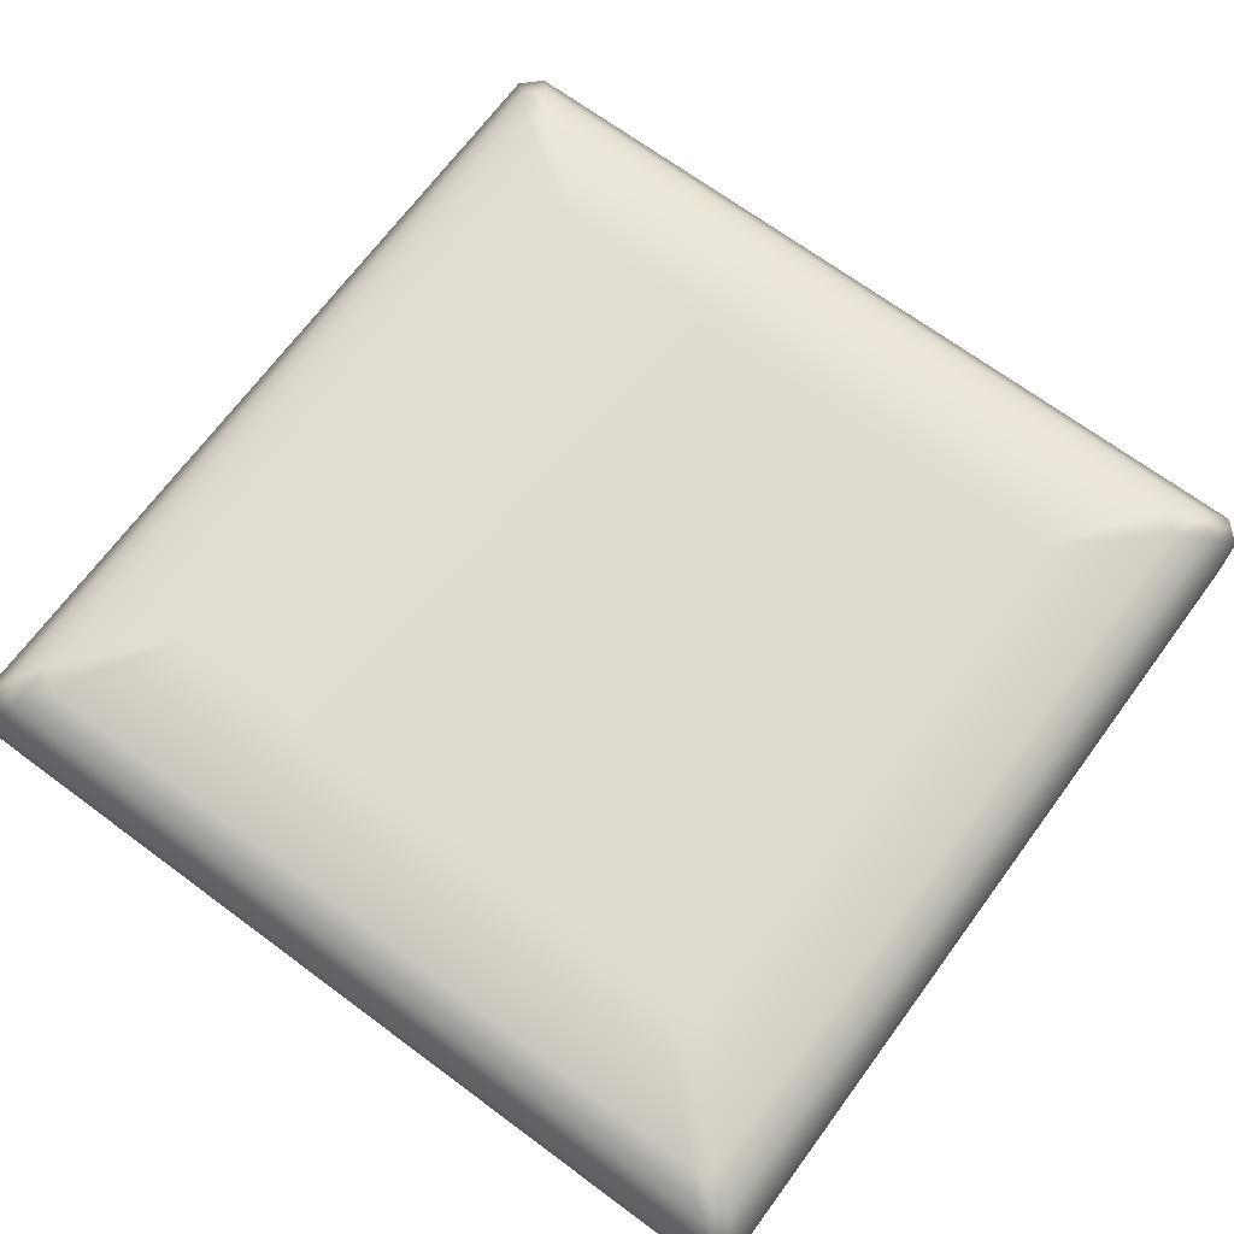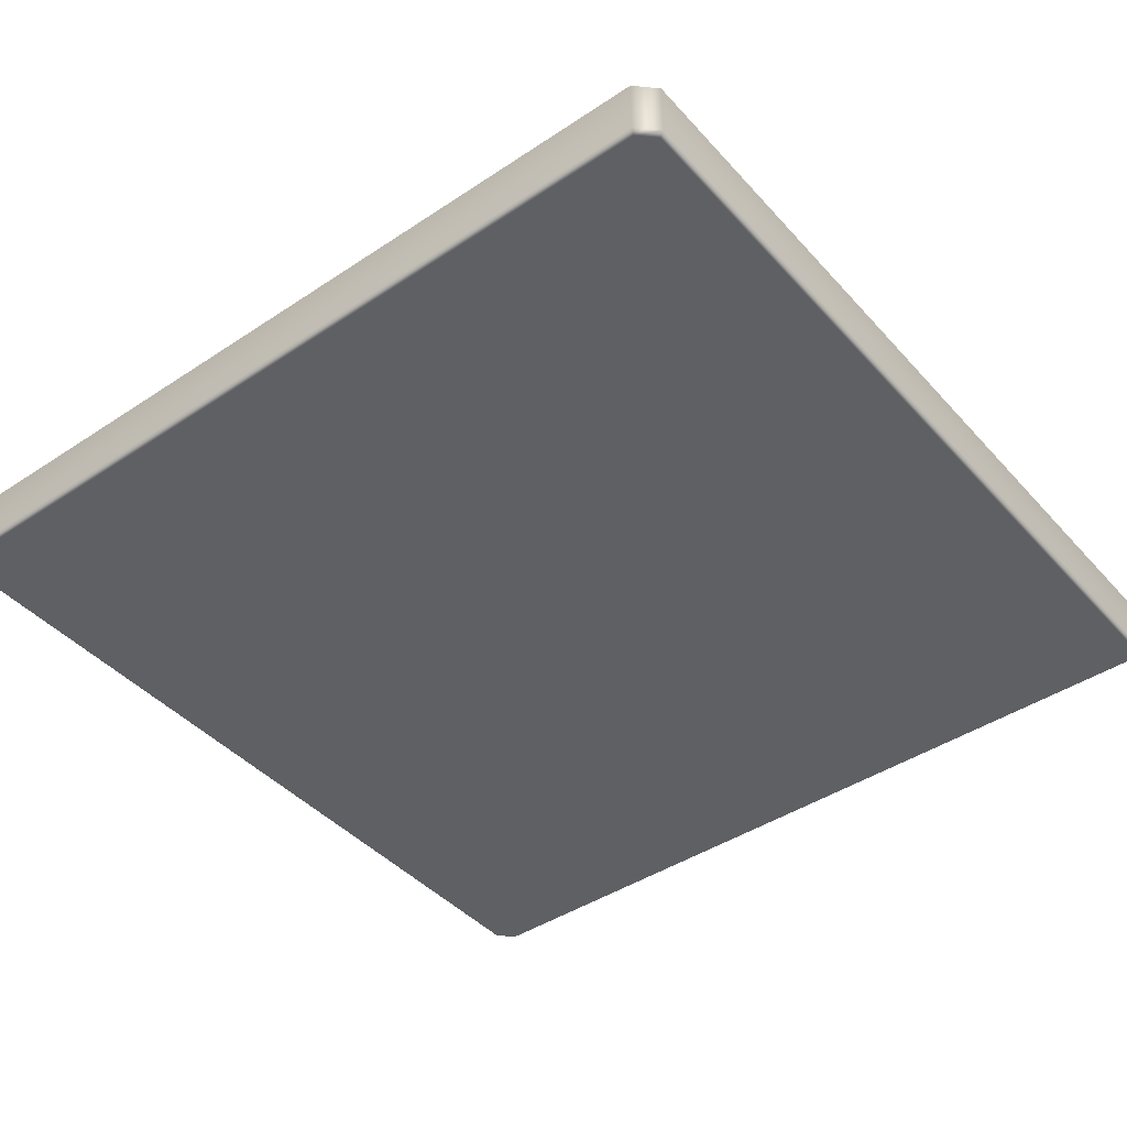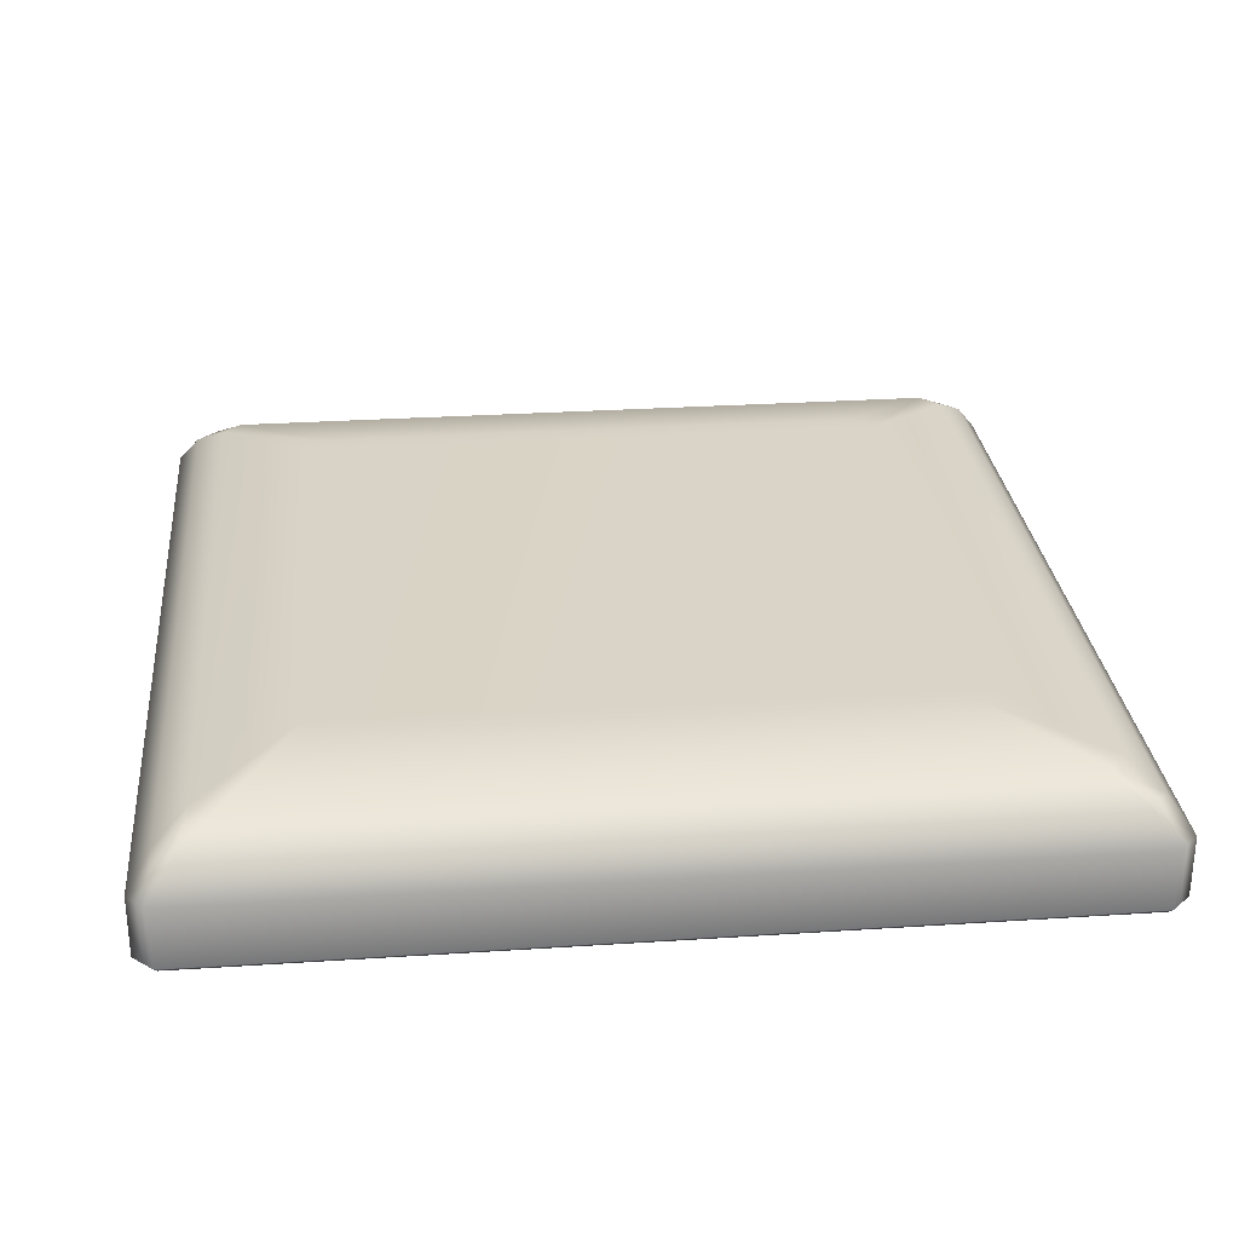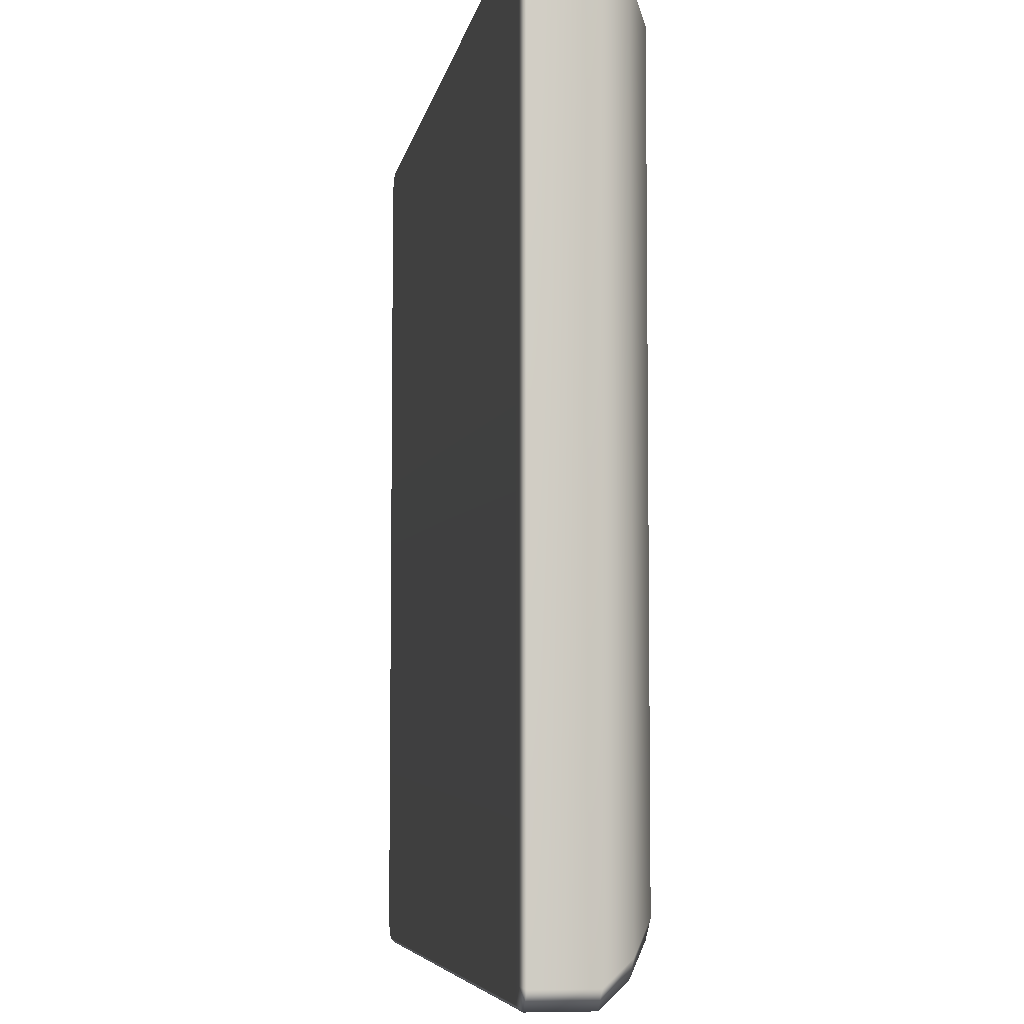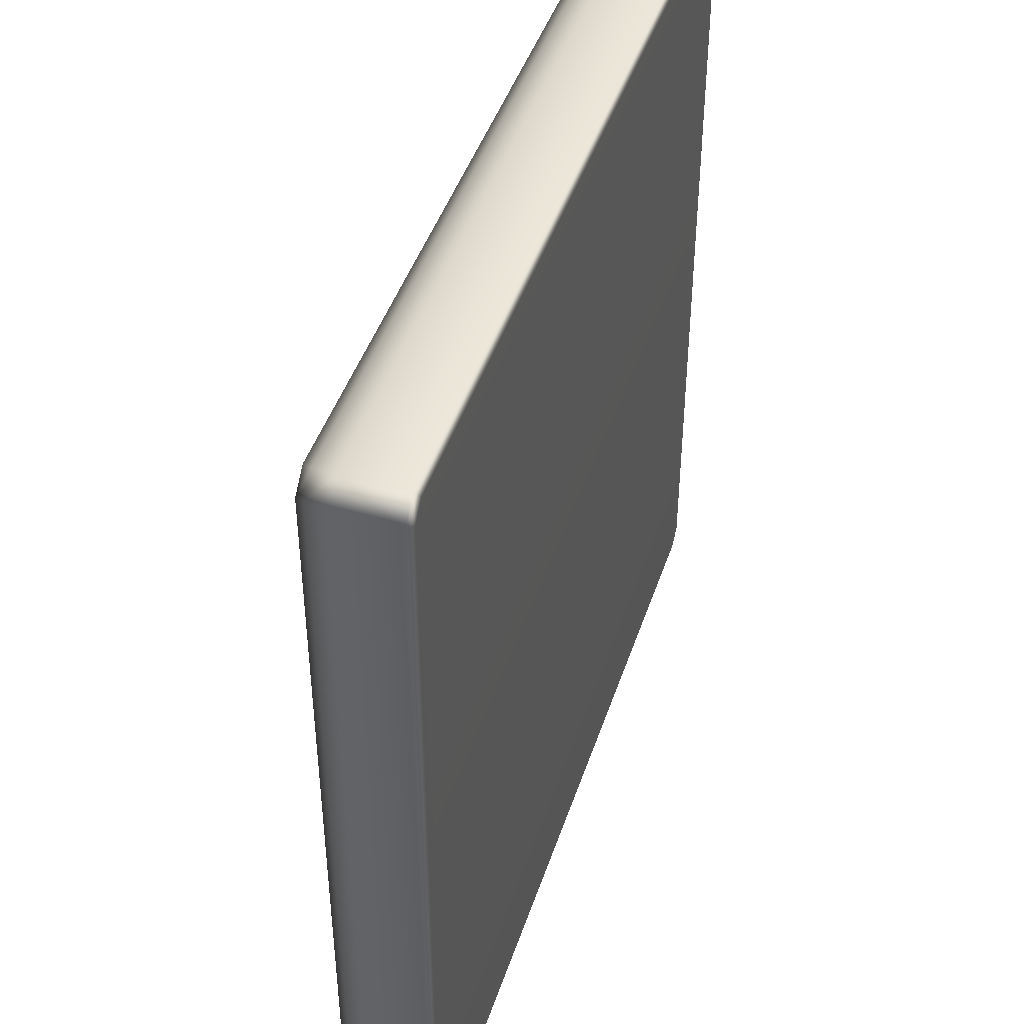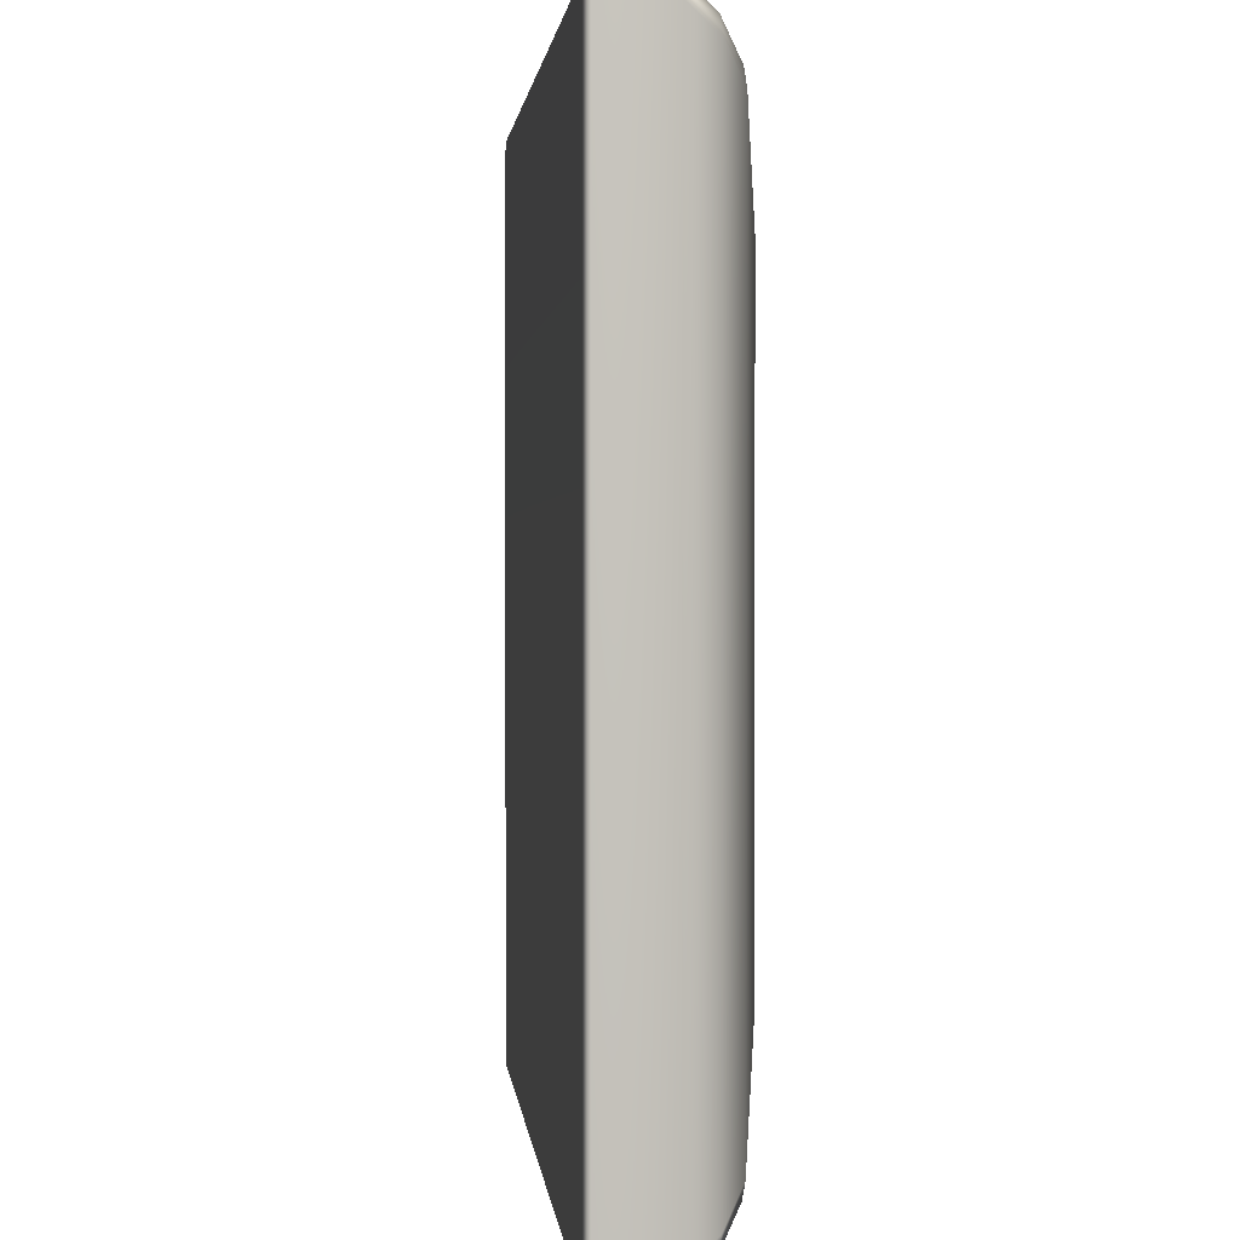
<metadata>
{"format":"obj","ext":"obj","renderer":"f3d","projection":"perspective","resolution":1024,"background":"white","views":[{"elev":69.2,"azim":-53.5,"up":"+Z"},{"elev":-43.0,"azim":-141.7,"up":"+Z"},{"elev":28.4,"azim":-95.7,"up":"+Z"},{"elev":-6.1,"azim":-99.5,"up":"+Y"},{"elev":45.0,"azim":108.0,"up":"+Y"},{"elev":1.8,"azim":-95.5,"up":"+Y"}]}
</metadata>
<code>
o MeshFootstool_1_1_0_GeomSubset_1
v 0.1319 -0.1382 -0.2042
v -0.1319 -0.1382 -0.2042
v -0.1319 -0.1383 0.05178
v 0.1319 -0.1383 0.05178
v 0.1299 -0.1363 0.05609
v -0.1299 -0.1363 0.05609
v -0.1382 -0.132 0.05178
v -0.1382 -0.132 -0.2042
v -0.1322 -0.1322 -0.2102
v 0.1382 -0.132 -0.2042
v 0.1322 -0.1322 -0.2102
v 0.1382 -0.132 0.05178
v -0.1362 -0.13 0.05609
v 0.1362 -0.13 0.05609
v 0.1319 0.1381 0.05187
v 0.1299 0.1361 0.05618
v -0.1299 0.1361 0.05618
v -0.1319 0.1381 0.05187
v -0.1319 0.1382 -0.2041
v 0.1319 0.1382 -0.2041
v -0.1382 0.1319 -0.2041
v -0.1322 0.1322 -0.2101
v -0.1382 0.1319 0.05187
v 0.1322 0.1322 -0.2101
v 0.1382 0.1319 -0.2041
v 0.1382 0.1319 0.05187
v -0.1362 0.1298 0.05618
v 0.1362 0.1298 0.05618
v 0.1255 0.1317 0.06049
v 0.1318 0.1255 0.06049
v 0.1318 -0.1256 0.06041
v 0.1255 -0.1319 0.0604
v -0.1255 0.1317 0.06049
v -0.1255 -0.1319 0.0604
v -0.1318 0.1255 0.06049
v -0.1318 -0.1256 0.06041
v -0.1336 0.1278 0.06007
v -0.1336 0.1278 0.07818
v -0.1336 -0.128 0.07809
v -0.1336 -0.128 0.05998
v -0.127 -0.1213 0.08721
v -0.127 0.1211 0.08729
v -0.1212 -0.1271 0.0872
v -0.1122 -0.1181 0.09339
v 0.1122 -0.1181 0.09339
v 0.1212 -0.1271 0.0872
v 0.08448 -0.09035 0.09899
v -0.08448 -0.09035 0.09899
v 0.127 -0.1213 0.08721
v 0.1336 -0.128 0.07809
v 0.1279 -0.1337 0.07809
v 0.118 -0.1123 0.09339
v 0.118 0.1121 0.09347
v 0.127 0.1211 0.08729
v 0.09024 0.08438 0.09904
v 0.09024 -0.08459 0.09899
v -0.118 -0.1123 0.09339
v -0.1279 -0.1337 0.07809
v -0.09024 -0.08459 0.09899
v -0.1279 -0.1337 0.05998
v 0.1279 -0.1337 0.05998
v 0.1336 -0.128 0.05998
v -0.1279 0.1335 0.07818
v -0.1279 0.1336 0.06007
v 0.1279 0.1336 0.06007
v 0.1279 0.1335 0.07818
v 0.1336 0.1278 0.07818
v 0.1336 0.1278 0.06007
v -0.1212 0.1269 0.08729
v 0.1212 0.1269 0.08729
v -0.118 0.1121 0.09347
v -0.09024 0.08438 0.09904
v -0.08448 0.09013 0.09905
v 0.08448 0.09013 0.09905
v 0.1122 0.1178 0.09347
v -0.1122 0.1178 0.09347
v 0.132 0.1271 0.05838
v 0.1272 0.1319 0.05838
v -0.1272 0.1319 0.05838
v -0.132 0.1271 0.05838
v 0.132 -0.1273 0.05829
v 0.1272 -0.1321 0.05829
v -0.1272 -0.1321 0.05829
v -0.132 -0.1273 0.05829
f 37 39 38
f 37 40 39
f 38 39 41
f 38 41 42
f 43 45 44
f 43 46 45
f 44 45 47
f 44 47 48
f 49 45 46
f 46 50 49
f 46 51 50
f 49 52 45
f 47 45 52
f 49 53 52
f 49 54 53
f 52 53 55
f 52 55 56
f 47 52 56
f 57 43 44
f 57 41 43
f 58 43 41
f 58 41 39
f 44 59 57
f 44 48 59
f 58 46 43
f 58 51 46
f 60 51 58
f 60 61 51
f 51 61 62
f 51 62 50
f 60 58 39
f 60 39 40
f 63 37 38
f 63 64 37
f 65 64 63
f 65 63 66
f 65 66 67
f 65 67 68
f 66 63 69
f 66 69 70
f 42 57 71
f 42 41 57
f 71 57 59
f 71 59 72
f 48 72 59
f 48 73 72
f 73 71 72
f 47 73 48
f 47 74 73
f 56 74 47
f 74 56 55
f 75 73 74
f 75 74 55
f 75 76 73
f 42 71 76
f 73 76 71
f 70 76 75
f 70 69 76
f 42 76 69
f 69 38 42
f 69 63 38
f 53 70 75
f 75 55 53
f 53 54 70
f 66 70 54
f 66 54 67
f 50 54 49
f 50 67 54
f 62 67 50
f 62 68 67
f 77 65 68
f 77 78 65
f 64 65 78
f 64 78 79
f 79 37 64
f 79 80 37
f 68 81 77
f 68 62 81
f 82 77 81
f 77 82 78
f 78 82 83
f 78 83 79
f 79 83 84
f 79 84 80
f 82 62 61
f 82 81 62
f 61 83 82
f 61 60 83
f 84 83 60
f 84 60 40
f 40 80 84
f 40 37 80

</code>
